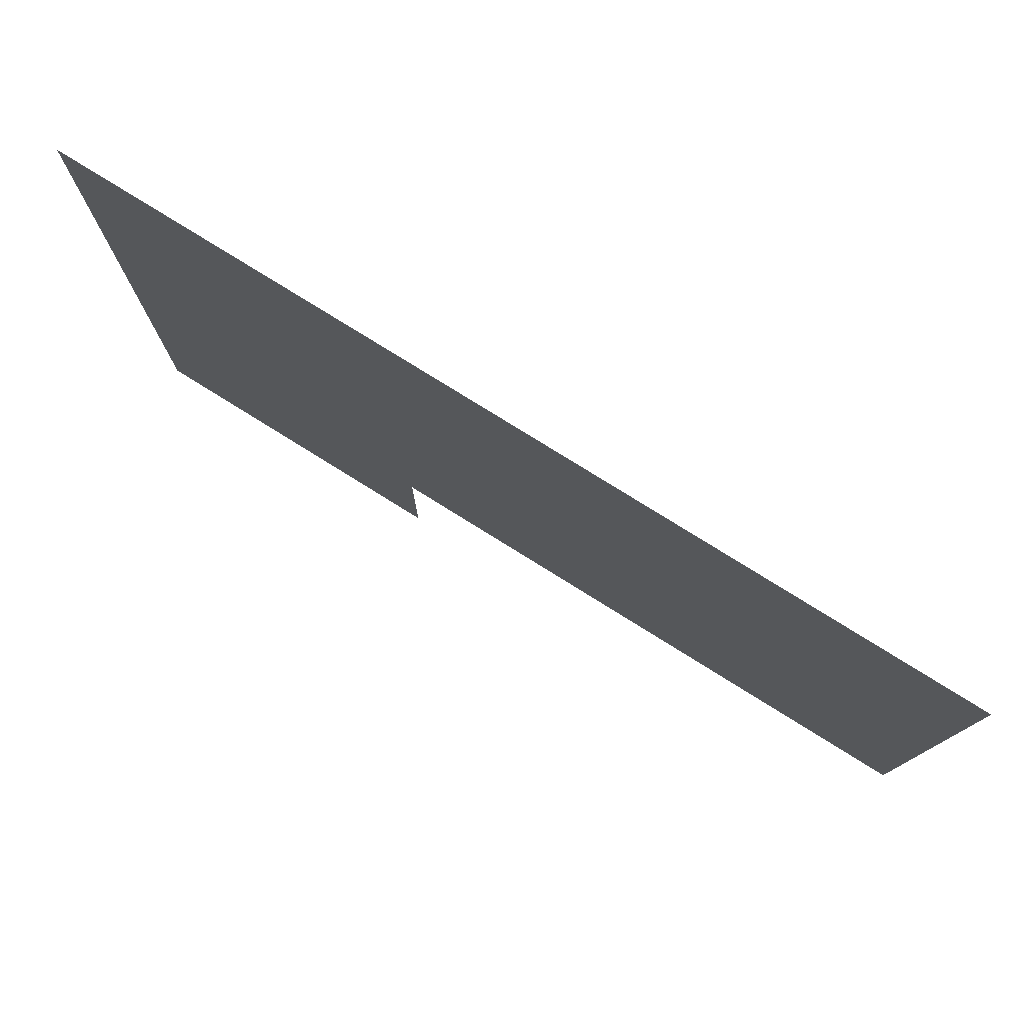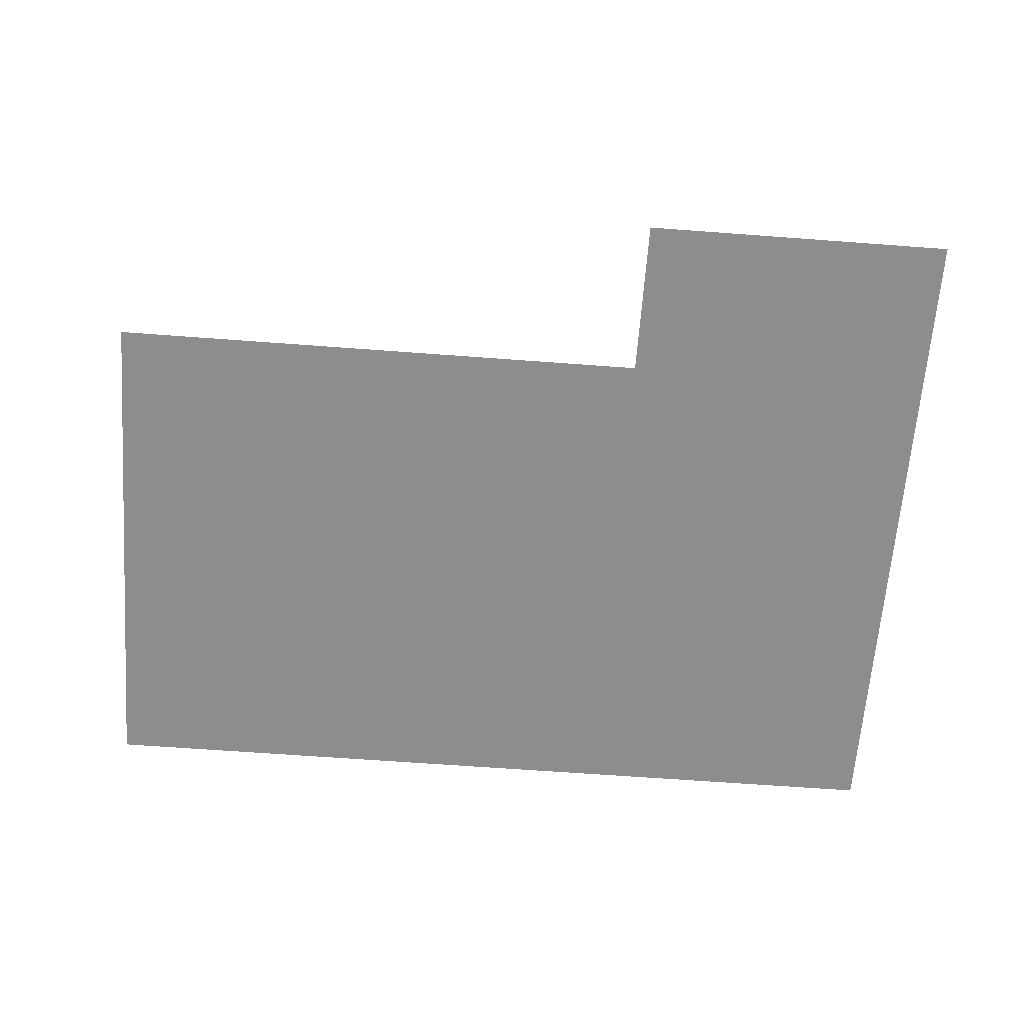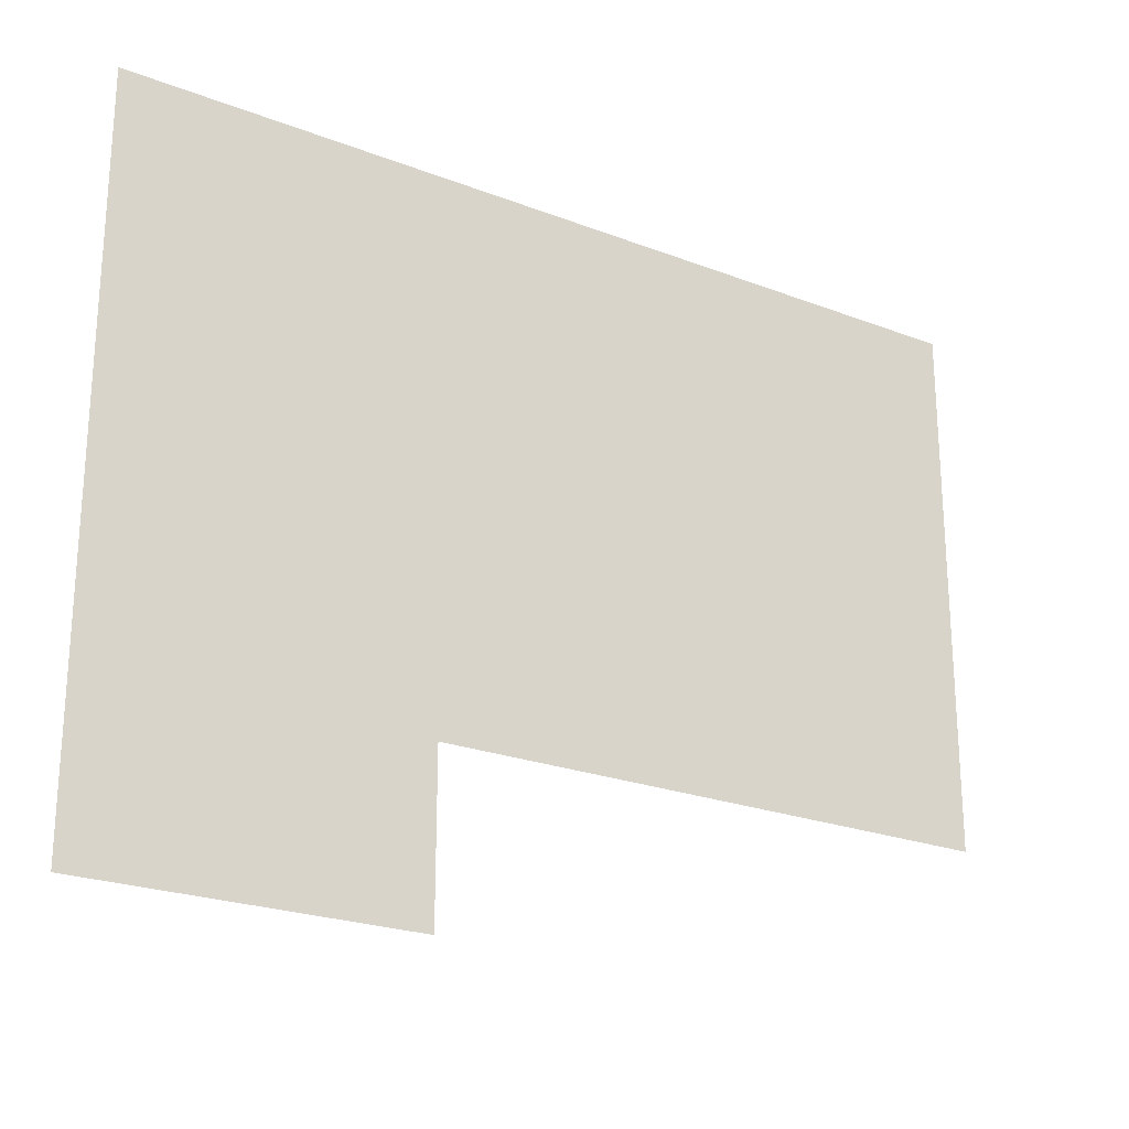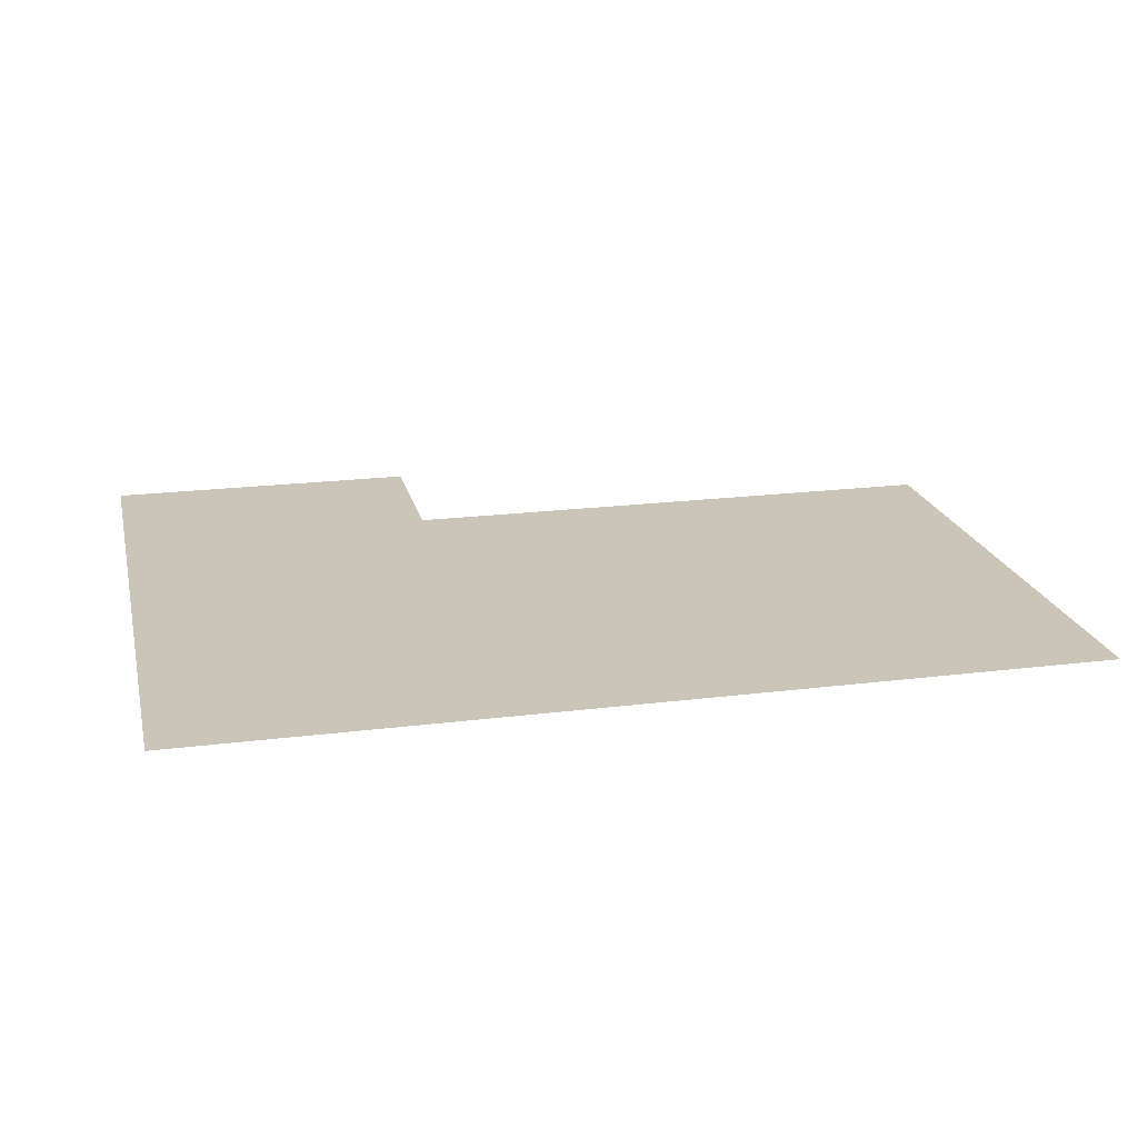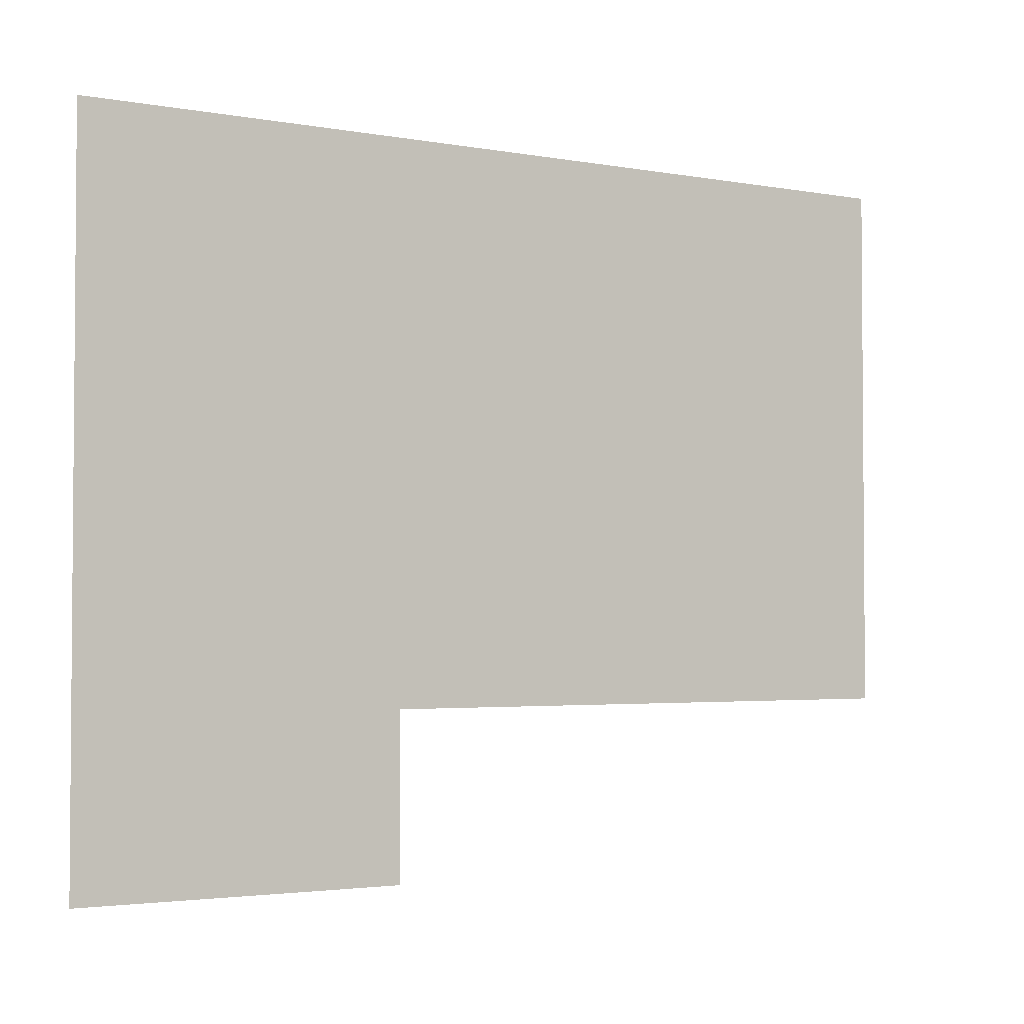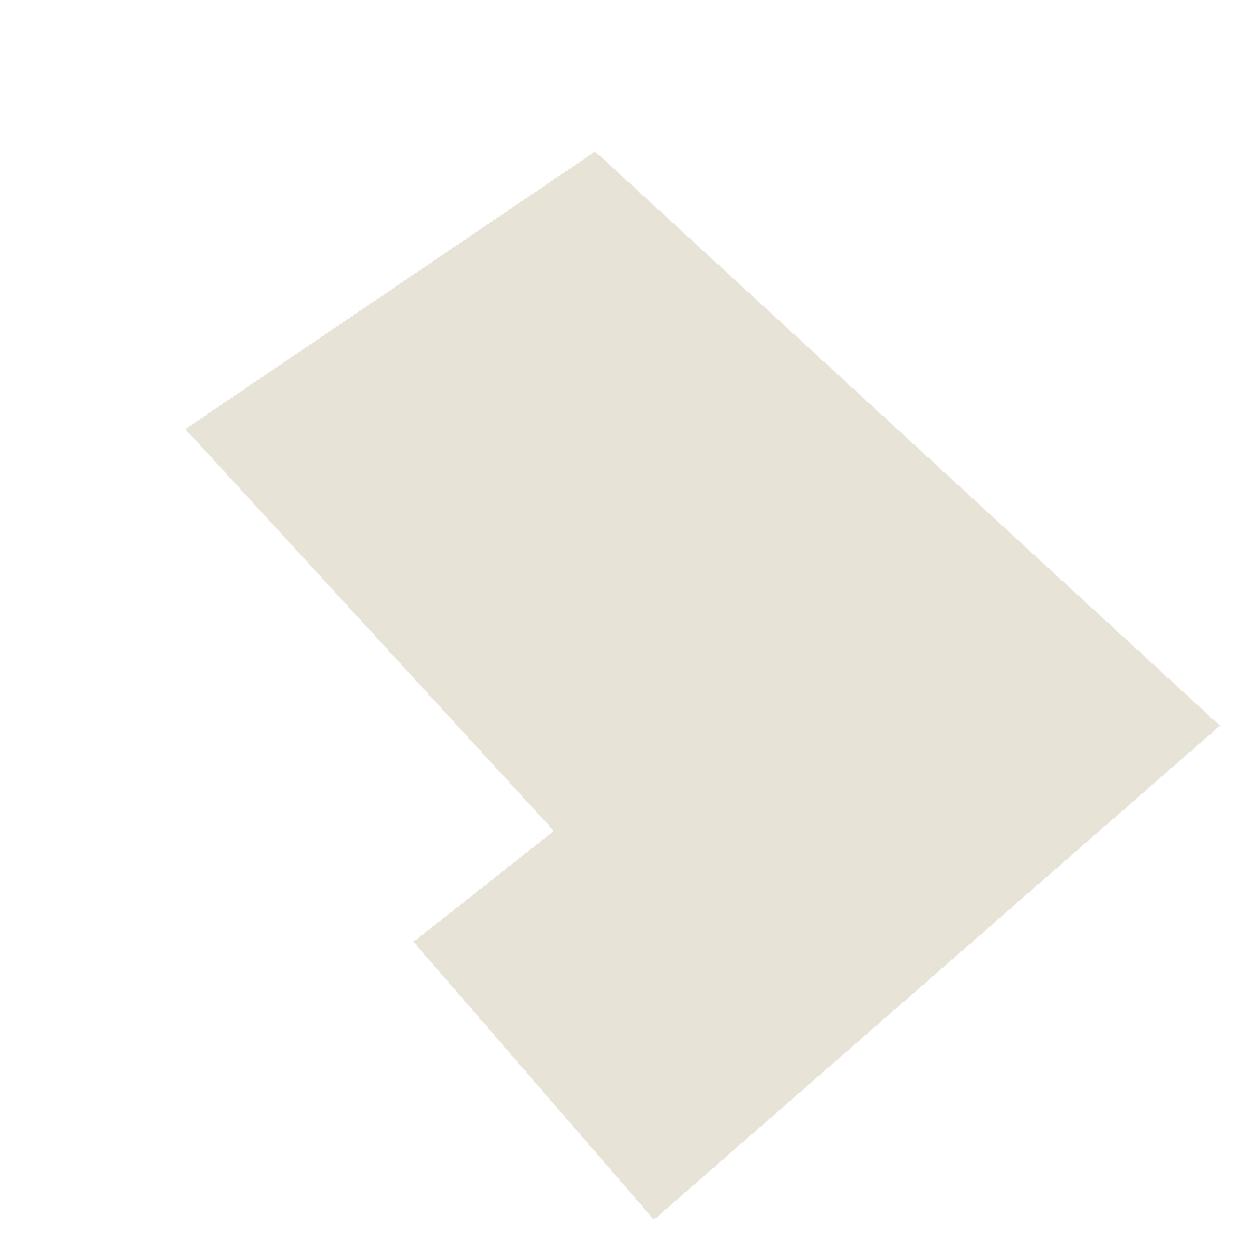
<metadata>
{"format":"obj","ext":"obj","renderer":"f3d","projection":"perspective","resolution":1024,"background":"white","views":[{"elev":78.3,"azim":31.9,"up":"+Z"},{"elev":-64.7,"azim":175.7,"up":"+Y"},{"elev":-23.3,"azim":-33.1,"up":"+Z"},{"elev":20.4,"azim":-12.9,"up":"+Y"},{"elev":-2.8,"azim":-32.7,"up":"+Z"},{"elev":62.1,"azim":-130.8,"up":"+Y"}]}
</metadata>
<code>
o Sol_SdB_Plane.046
v -3.488 -0.1508 -1.648
v 3.757 -0.1508 -1.648
v -3.488 -0.1508 -5.995
v 3.757 -0.1508 -5.995
v -0.8663 -0.1508 -1.648
v -0.8663 -0.1508 -5.995
v -3.488 -0.1508 -7.311
v -0.8663 -0.1508 -7.311
f 5 2 4 6
f 1 5 6 3
f 3 6 8 7

</code>
